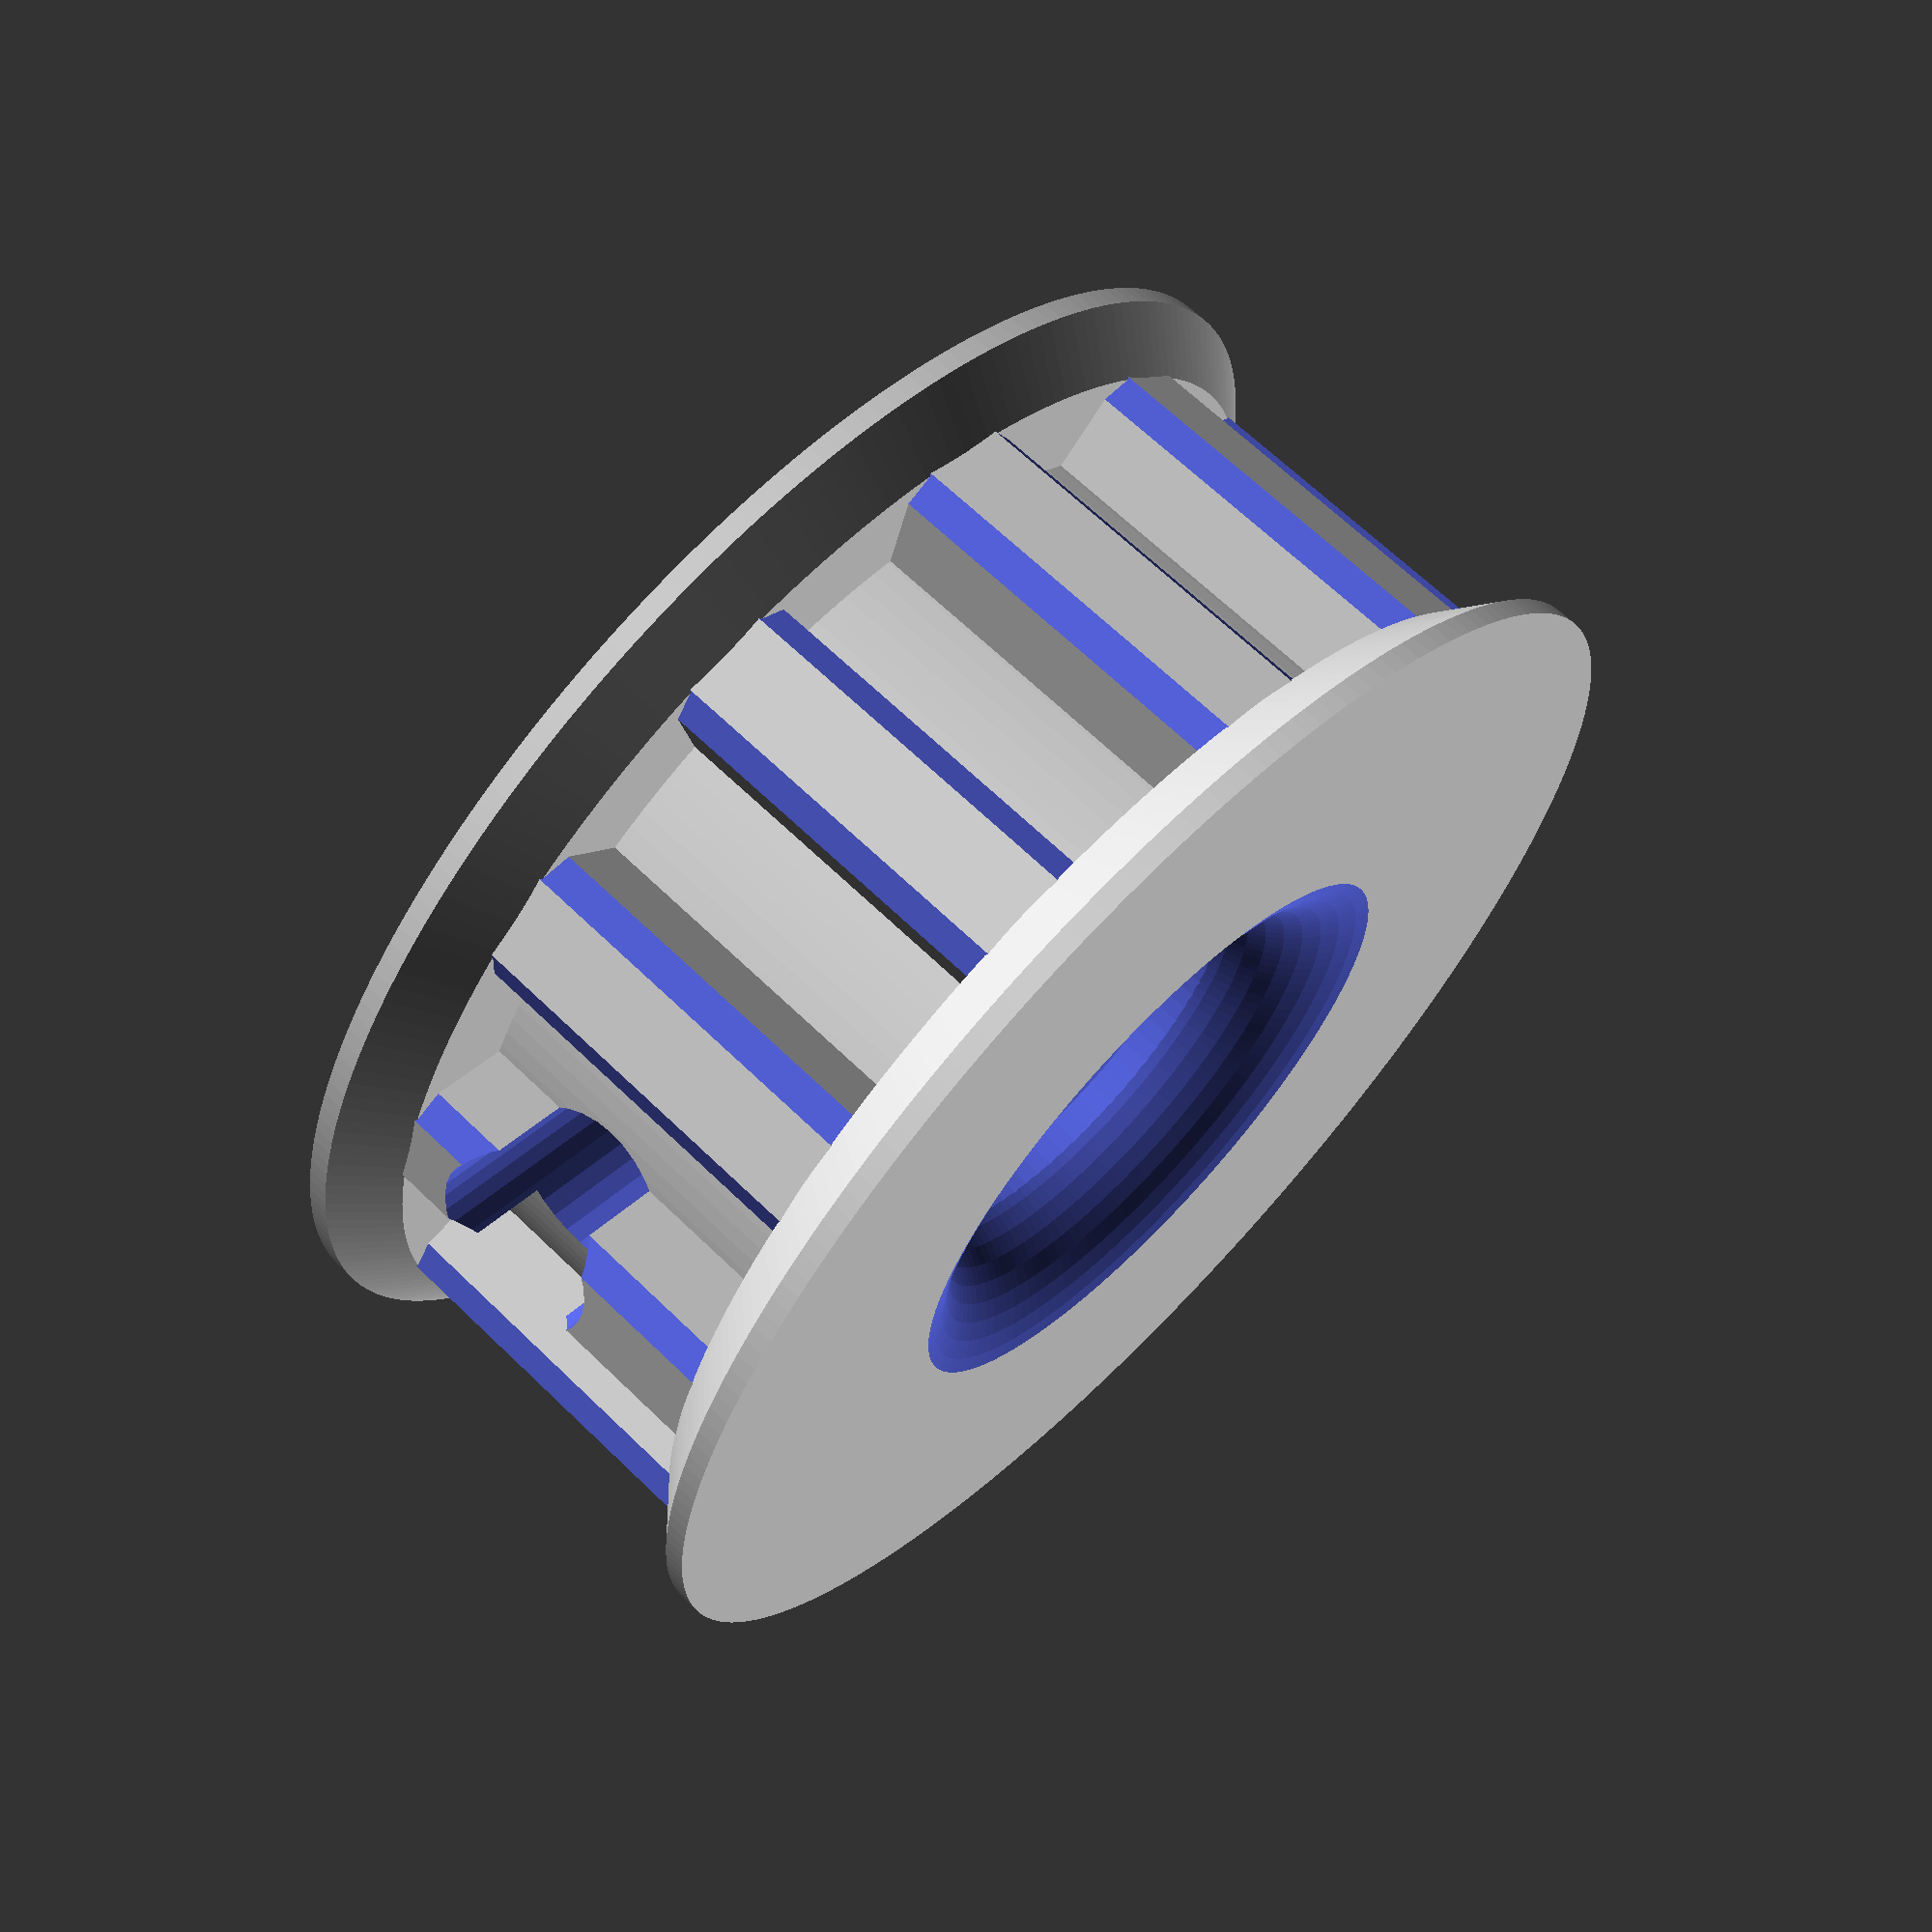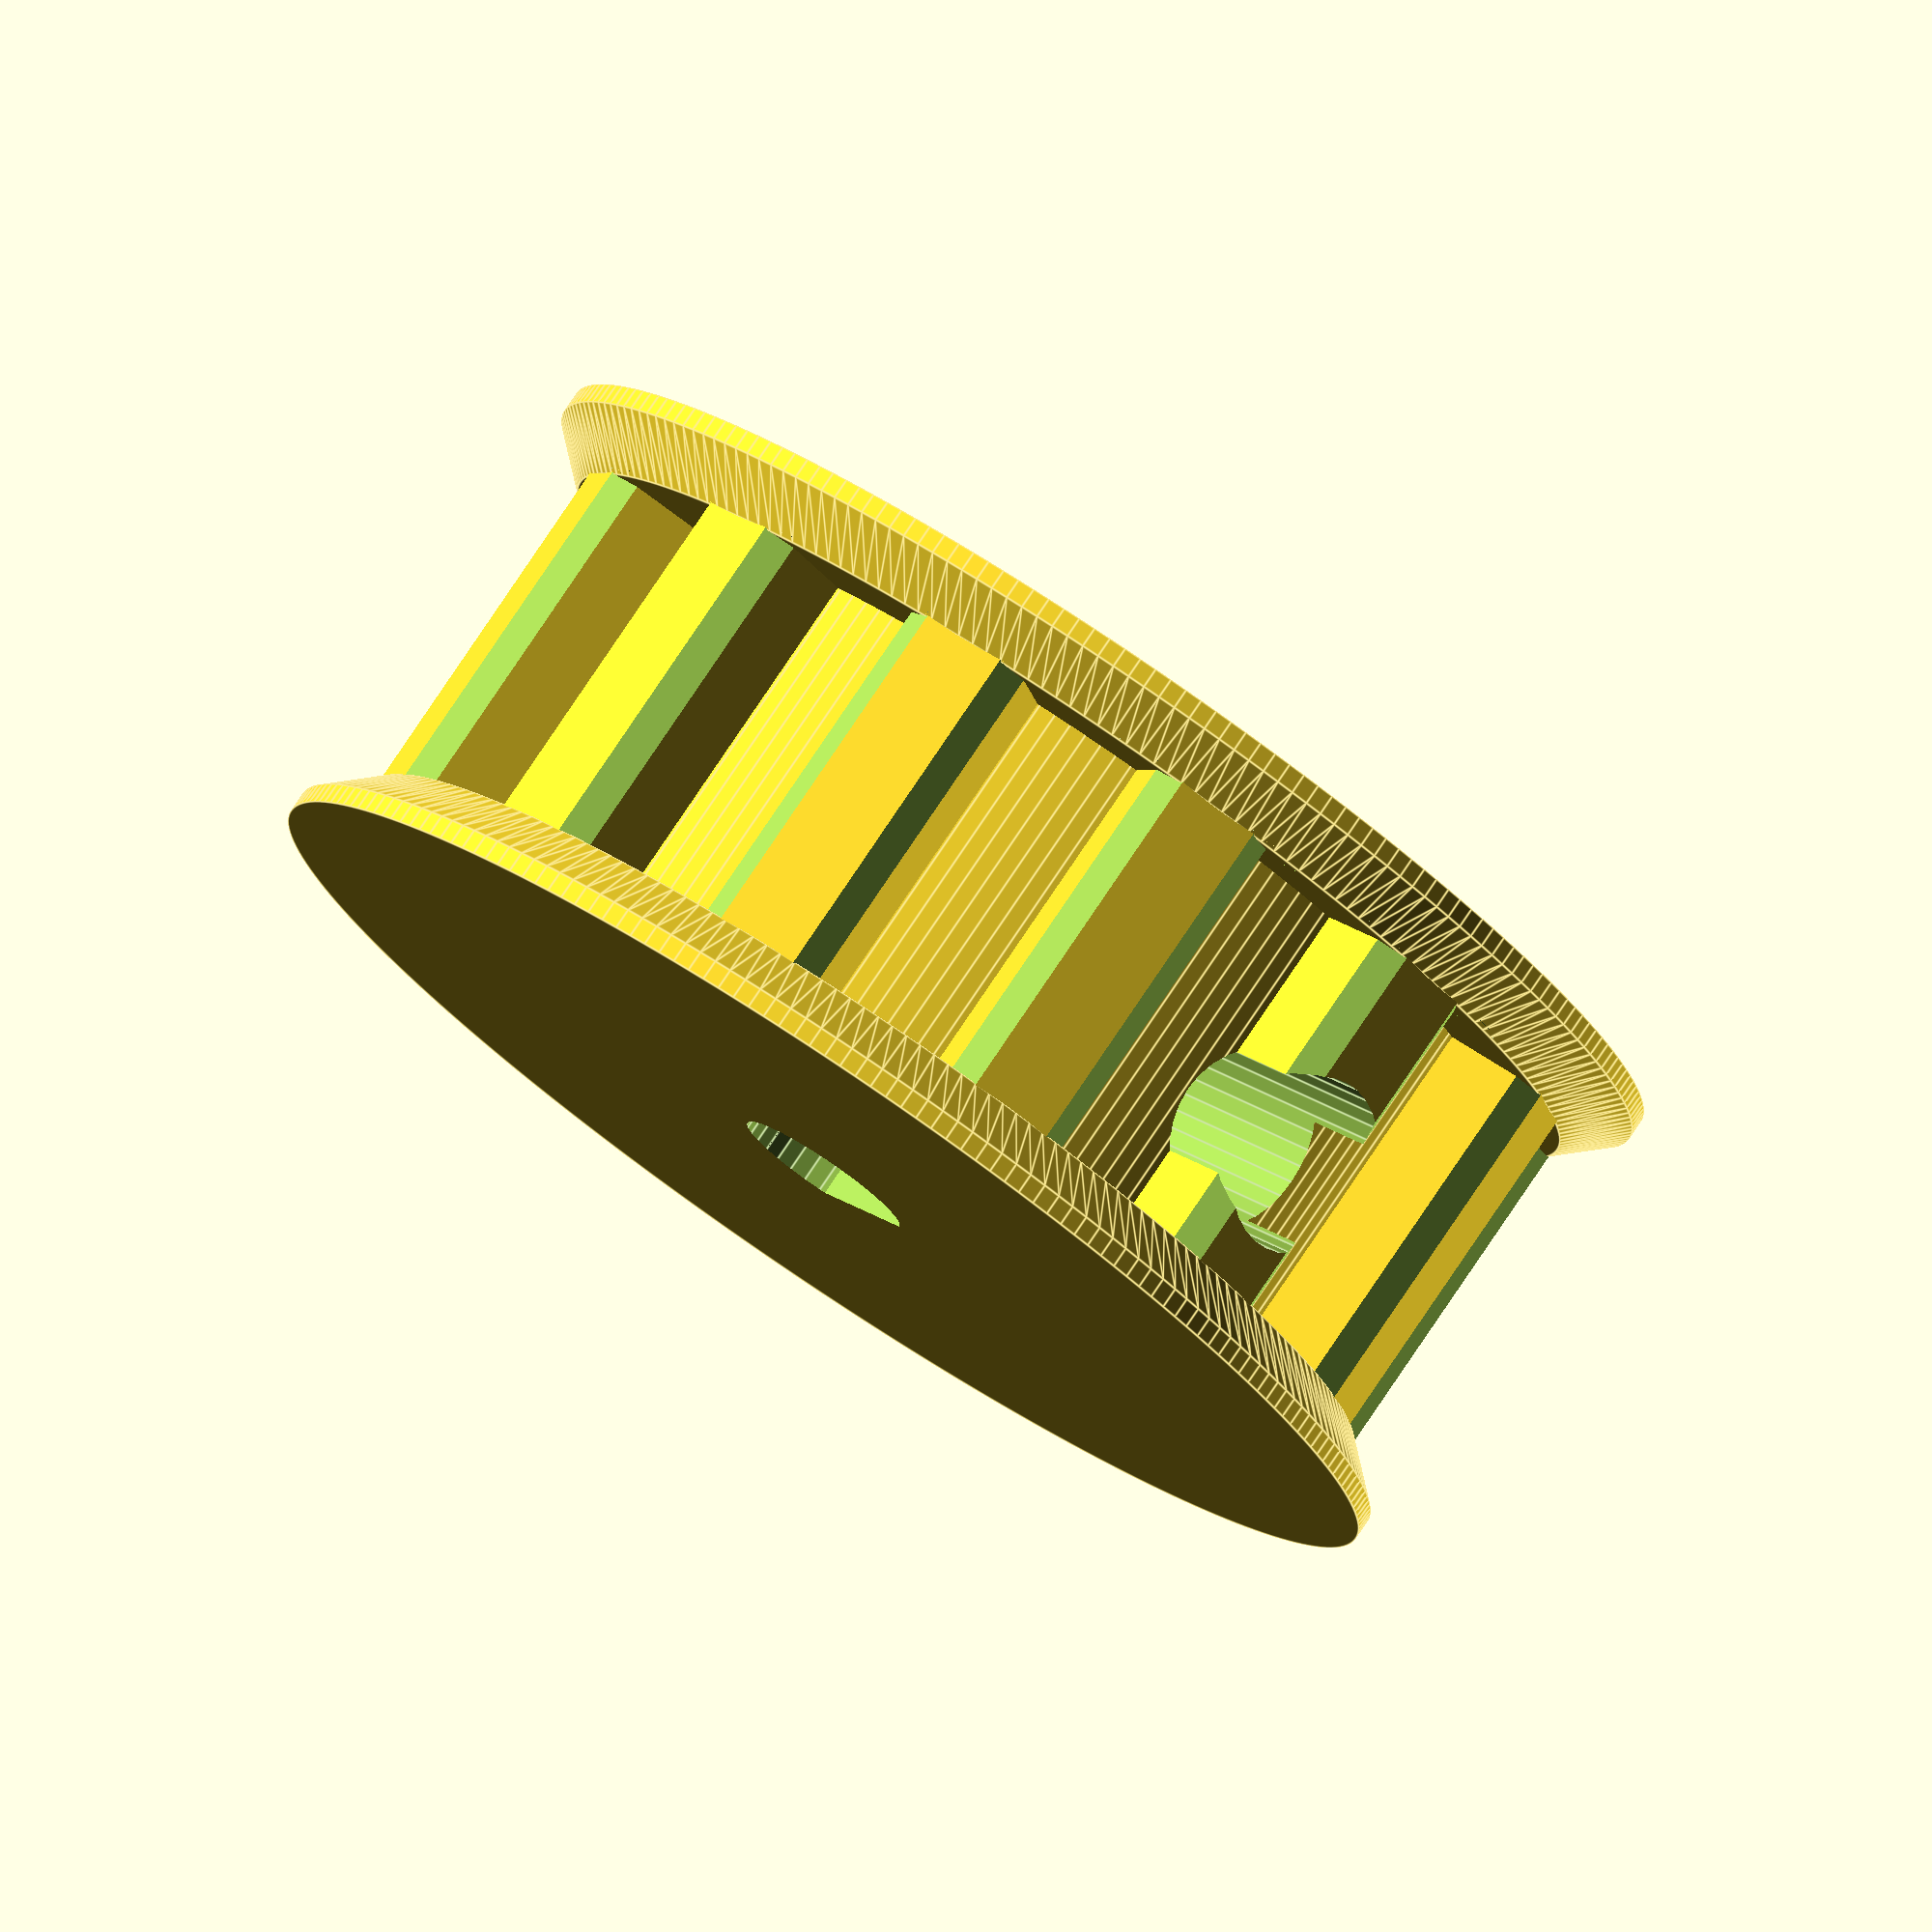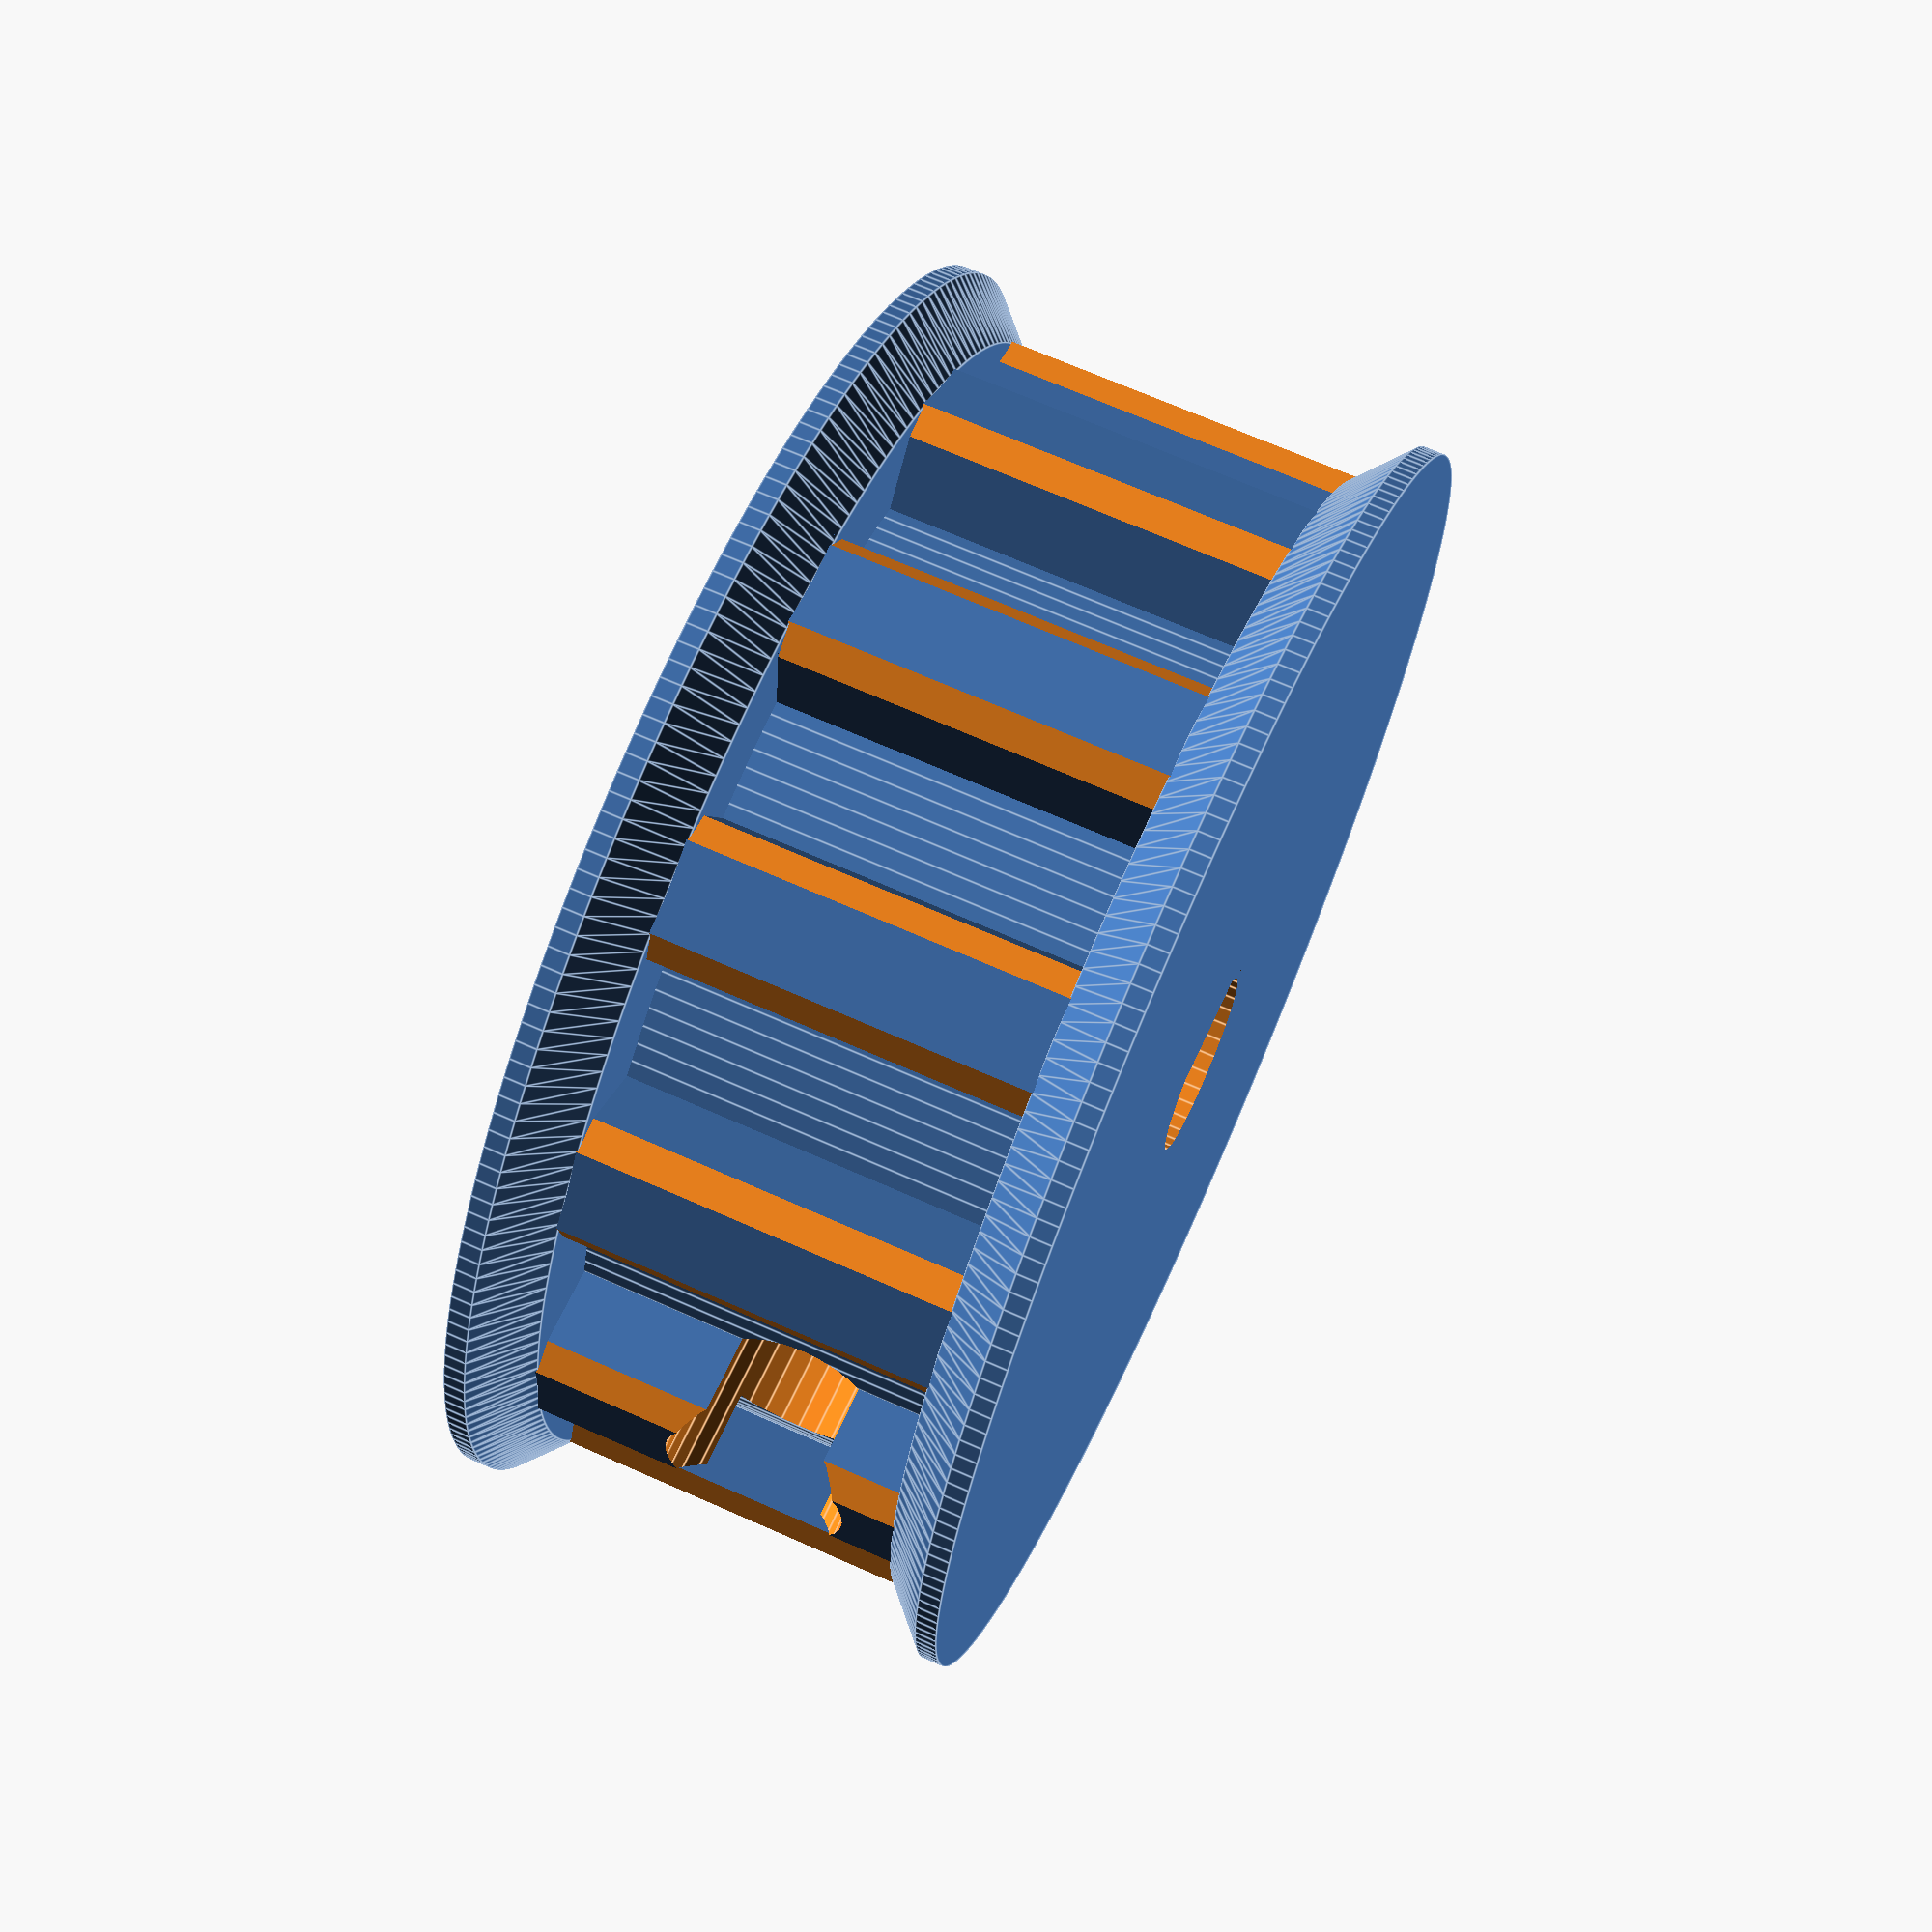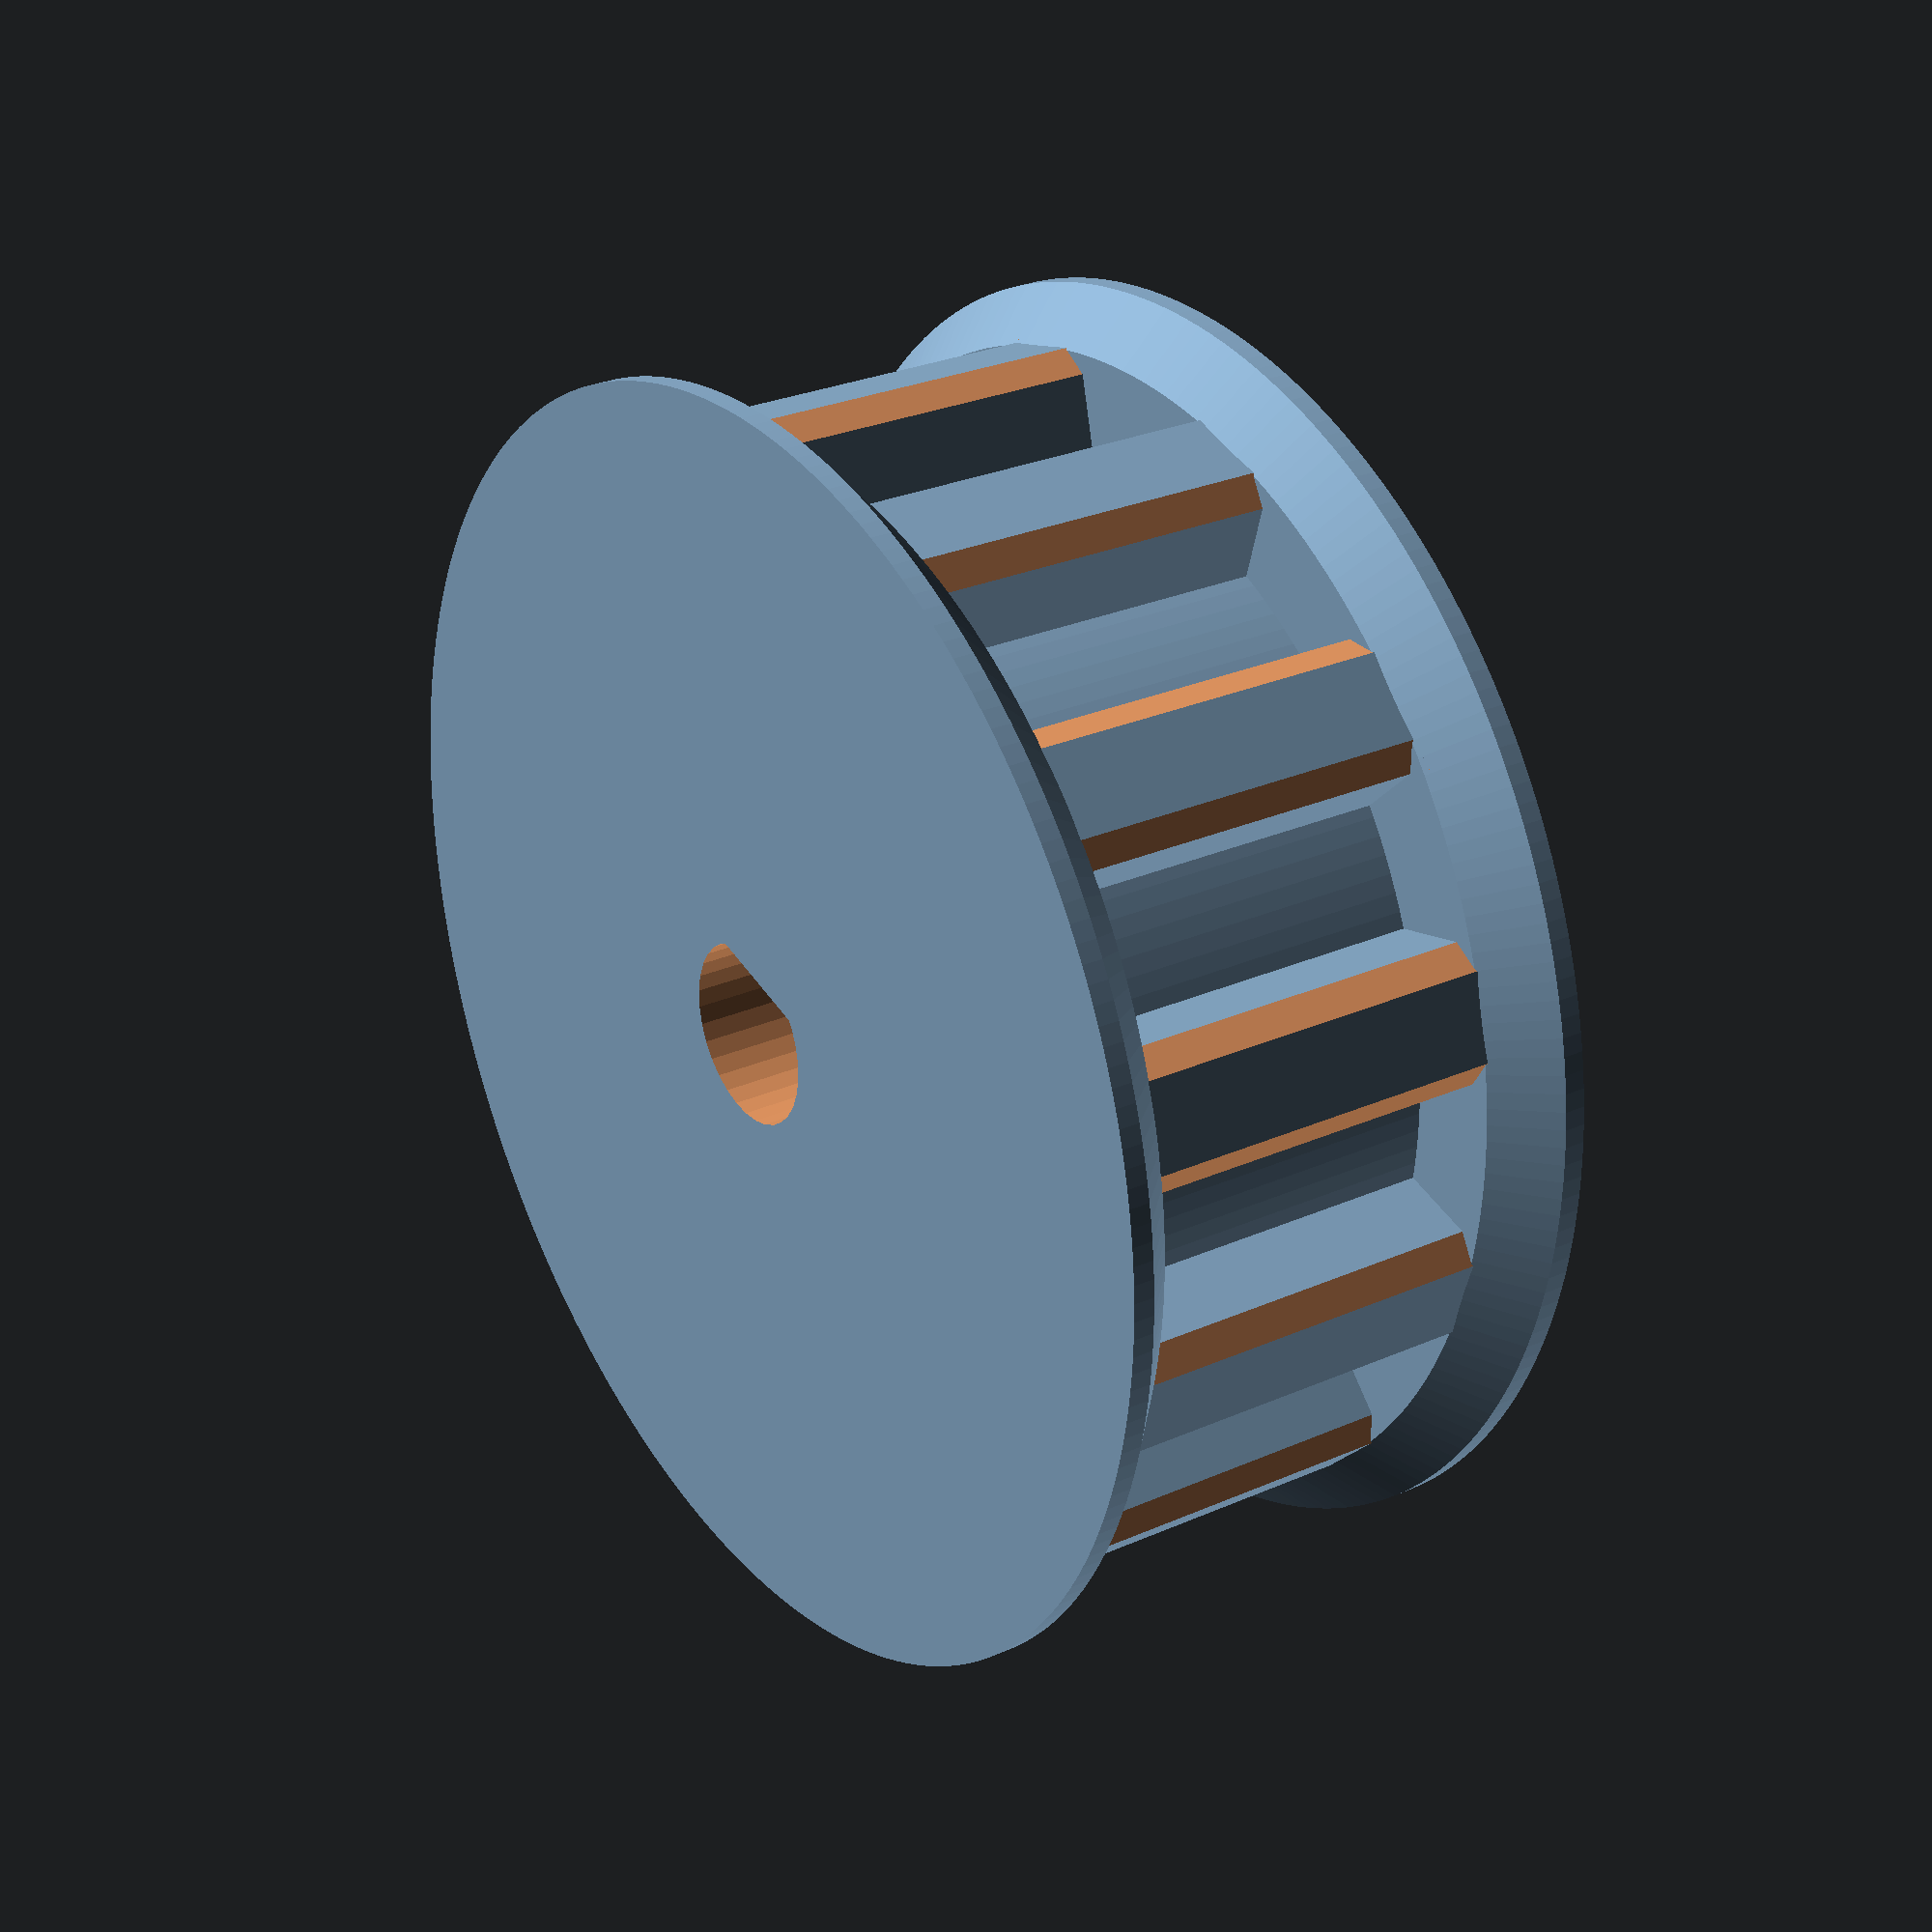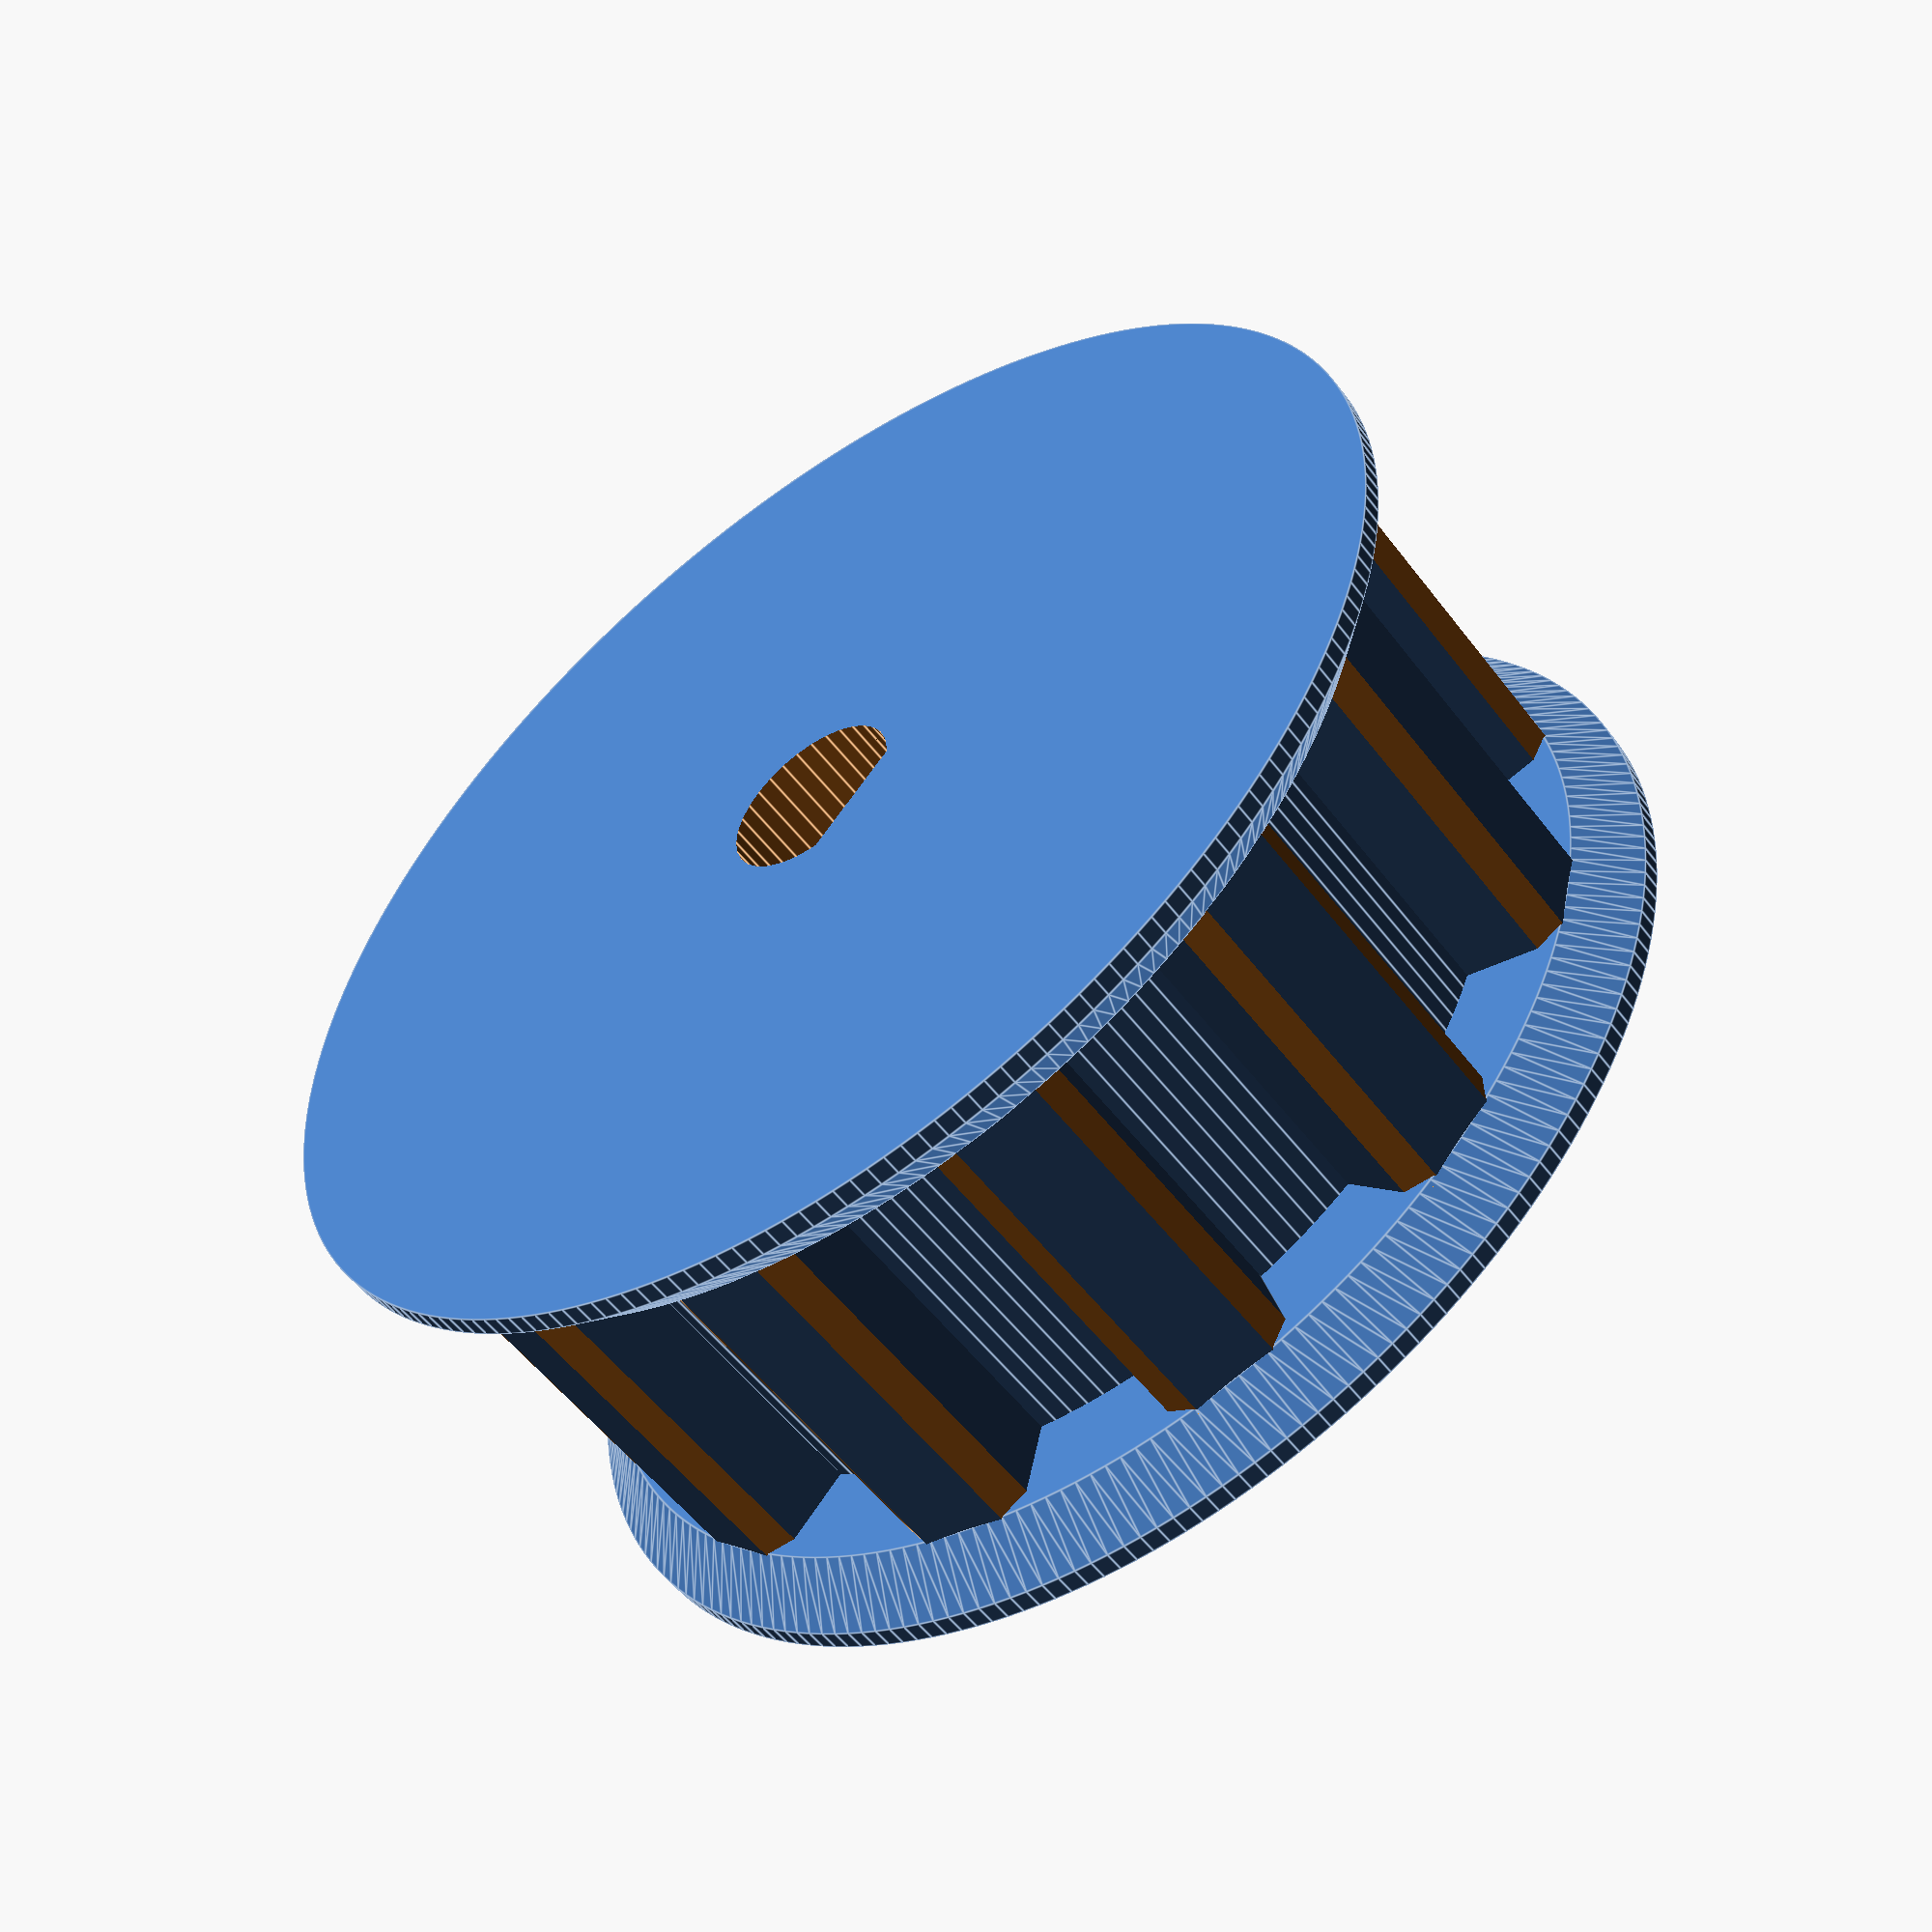
<openscad>
$fa = 1;
$fs = 0.4;

active = true;

module disk(disk_width, wheel_radius, hub_radius) {
    cylinder(h = disk_width * 0.7, r1=wheel_radius, r2 = hub_radius * 1.2, center = false);
    translate([0,0,-disk_width * 0.3])
        cylinder(h = disk_width * 0.3, r = wheel_radius, center = false);        
}

module spikes(hub_radius, wheel_width, disk_width) {
for(i=[1:1:12]) {
    rotate([0,0,i*360/12]) translate([hub_radius,0,0]) {
        difference() {
                cube([(hub_radius * 1.2 - hub_radius) * 2, 3, wheel_width - disk_width], center=true);
            rotate([0,0,45])
                translate([2.7,-0.5,0])
                    cube([1, 2, wheel_width - disk_width], center=true);
            rotate([0,0,-45])
                translate([2.7,0.5,0])
                    cube([1, 2, wheel_width - disk_width], center=true);
            
            }
        }
    }
}


// Default values are roughly taken from the stl
module complex_wheel(wheel_radius=14, wheel_width=9.73) {
    // Wheel consists of two disks and a hub between
    // From the upper side the cacke is extruded 
    // to form axis hole and fillets
    disk_width = wheel_width * 0.16;
    hub_radius = ((wheel_width / wheel_radius) * wheel_radius) * 1.1;
        
    disk_offset = (wheel_width - disk_width) / 2 + 1; 
    
    fillet_radius = disk_width * 2;
    union() {
        difference(){
            // Spool
            union() {
                // upper disk   
                translate([0, 0, - disk_offset]) 
                    disk(disk_width, wheel_radius, hub_radius);
                    
                // Hub
                cylinder(h = wheel_width,r = hub_radius, center = true);
                
                // Spikes
                spikes(hub_radius, wheel_width, disk_width);
                    
                // Lower disk
                translate([0, 0, disk_offset]) rotate([180,0,0])
                    disk(disk_width, wheel_radius, hub_radius);              
            }
            
            // I am putting addition 0.1 step somewhere
            // to not to have super thin artifacts
            translate([0,0,-0.1])
            // The "cake" to be extracted from the top of the spoll
            union() {
                // Axle
                intersection() {
                    cylinder(h = wheel_width*2, r = 2, center = true);
                    // Active axile has non-round cross-section
                    if (active) {
                        translate([0.5,0,0])
                            cube([4,4,wheel_width*2], center = true);
                    }
                }
                // Wider cutter
                // Fillet is the union of cylinder and fillet anti-ring
                union() {
                    translate([0,0,-(wheel_width - disk_width) / 2])
                        cylinder(h = fillet_radius, r = hub_radius-fillet_radius*2 + 0.1, center = true);
                    
                    rotate_extrude() {
                    // Magic numbers are from `disk` declaration
                        translate([hub_radius-fillet_radius*2,-disk_offset - (fillet_radius / 2) * 0.3]) {
                            difference() {
                                square([fillet_radius, fillet_radius]);
                                translate([fillet_radius,fillet_radius])
                                    circle(r = fillet_radius);
                            }
                        }
                    }
                }
                
                // Smaller cutter
                translate([0,0,-(wheel_width - disk_width) / 2 + fillet_radius/2])
                    cylinder(h = fillet_radius/2, r = (hub_radius - fillet_radius)/2 +0.1 , center = true);
                
                translate([0,0,-(wheel_width - disk_width) / 2 + fillet_radius/2]) {
                    rotate_extrude() {
                        translate([(hub_radius - fillet_radius) /2,0]) {
                            intersection() {
                                square([fillet_radius, fillet_radius]);
                                circle(r = fillet_radius/4);
                            }
                        }
                    }
                }
                // Stopper bolt hole
                translate([0,0,1]) {
                    rotate([90,0,0]){
                            cylinder(h=wheel_radius, r=2);
                    }
                }
            }
        }
    }
}

rotate([180,0,0])
    complex_wheel();
</openscad>
<views>
elev=114.3 azim=108.4 roll=225.7 proj=p view=wireframe
elev=280.7 azim=312.4 roll=213.9 proj=o view=edges
elev=291.3 azim=83.1 roll=114.0 proj=p view=edges
elev=332.2 azim=74.0 roll=236.1 proj=p view=solid
elev=53.6 azim=316.5 roll=216.2 proj=p view=edges
</views>
